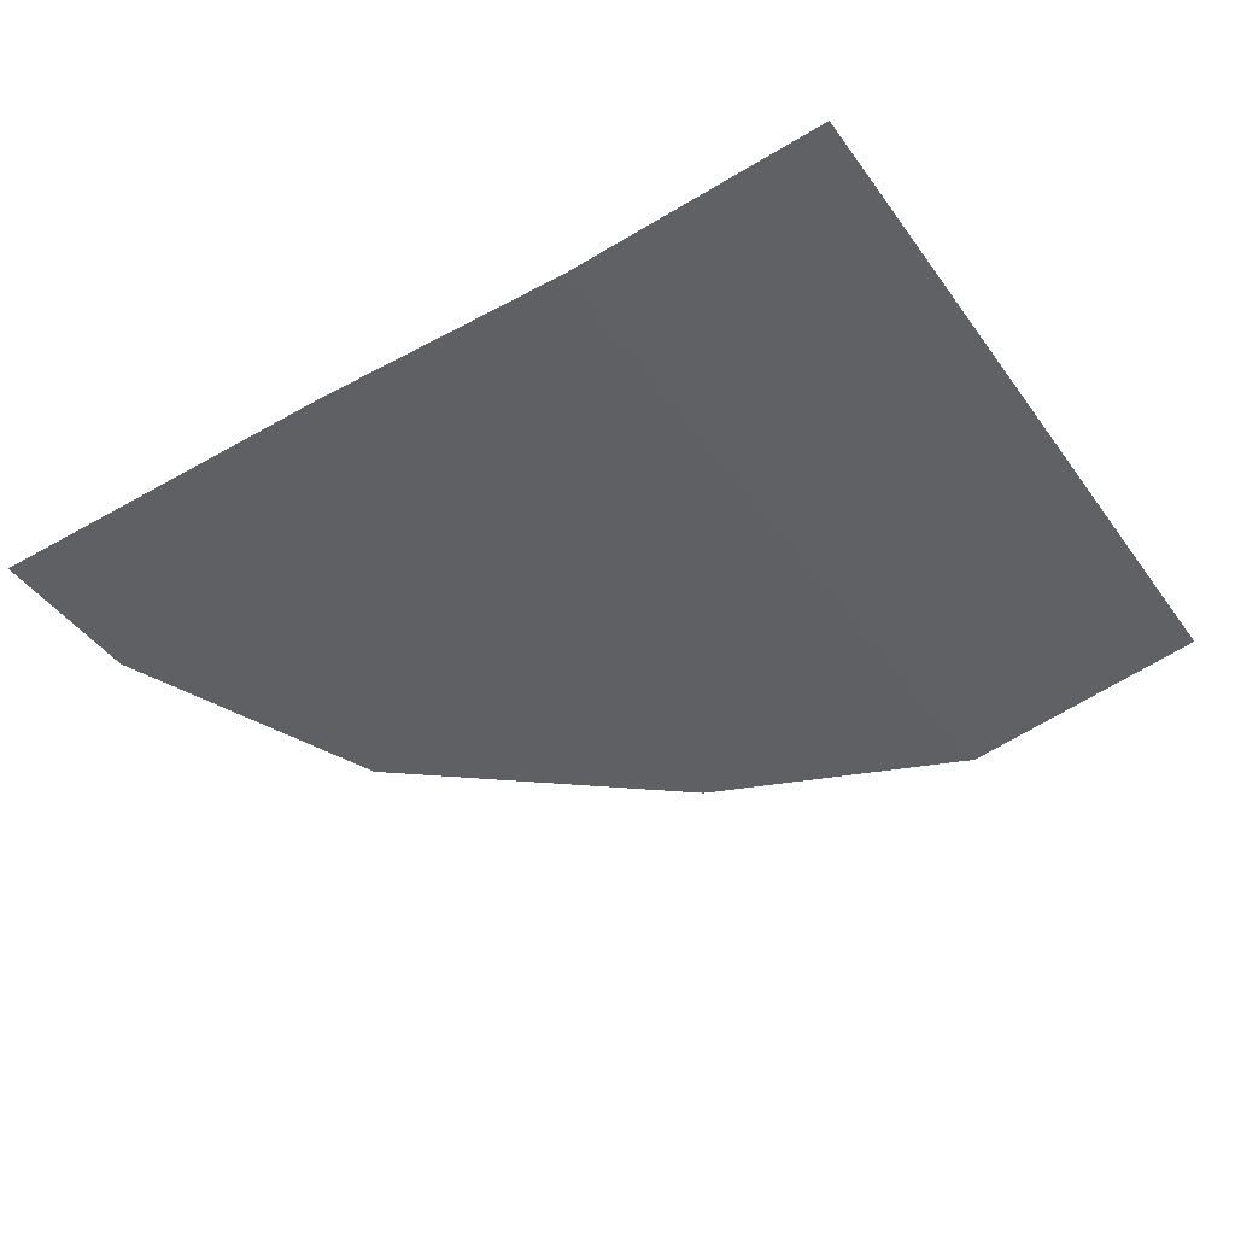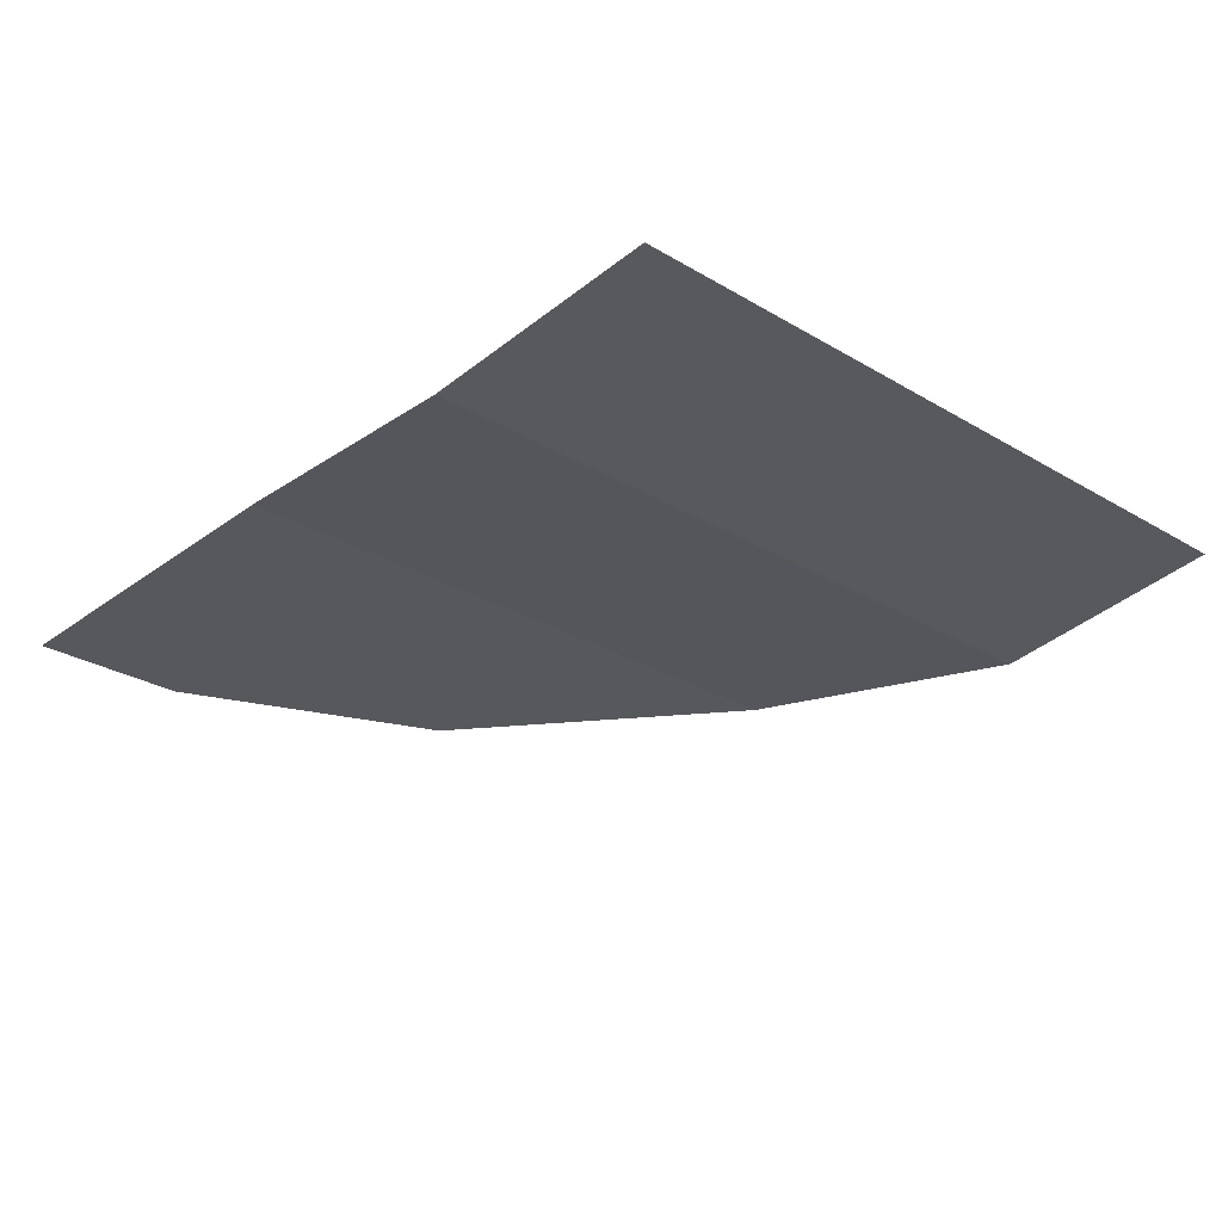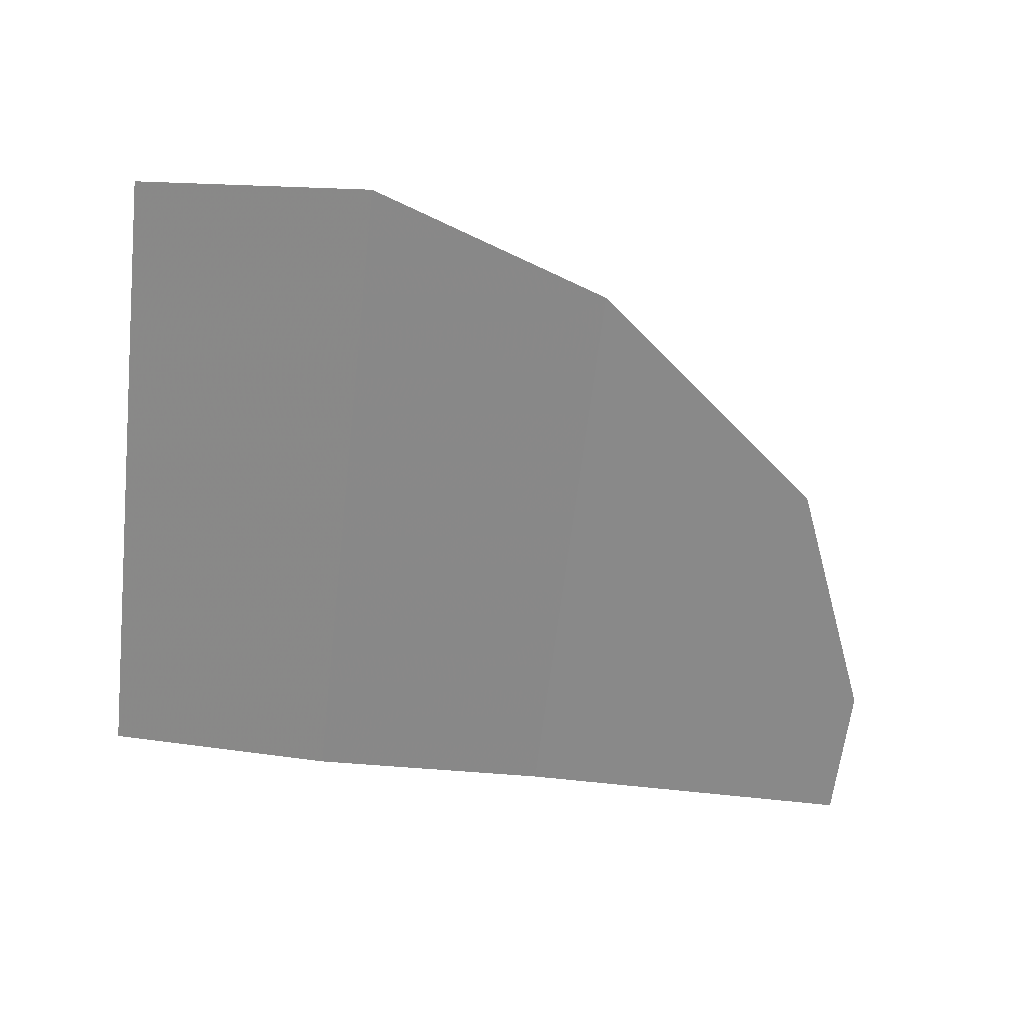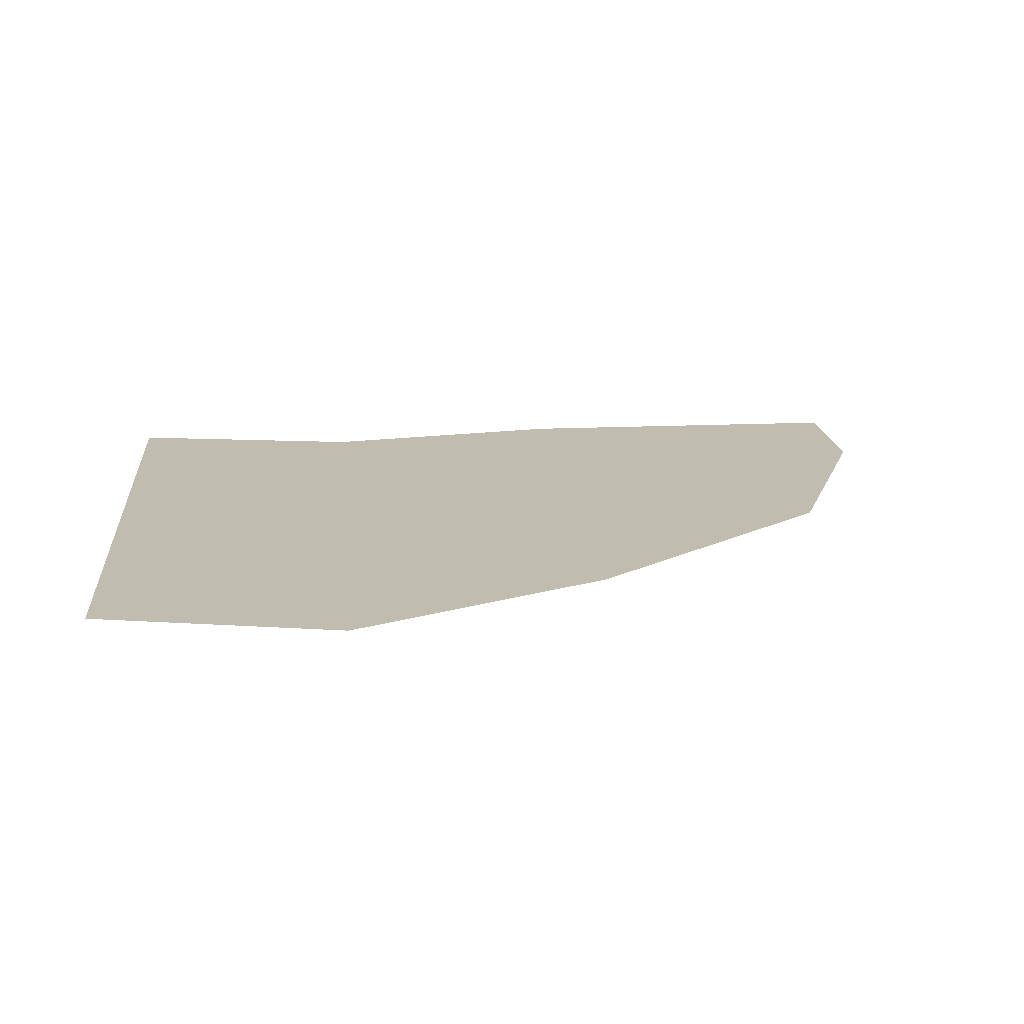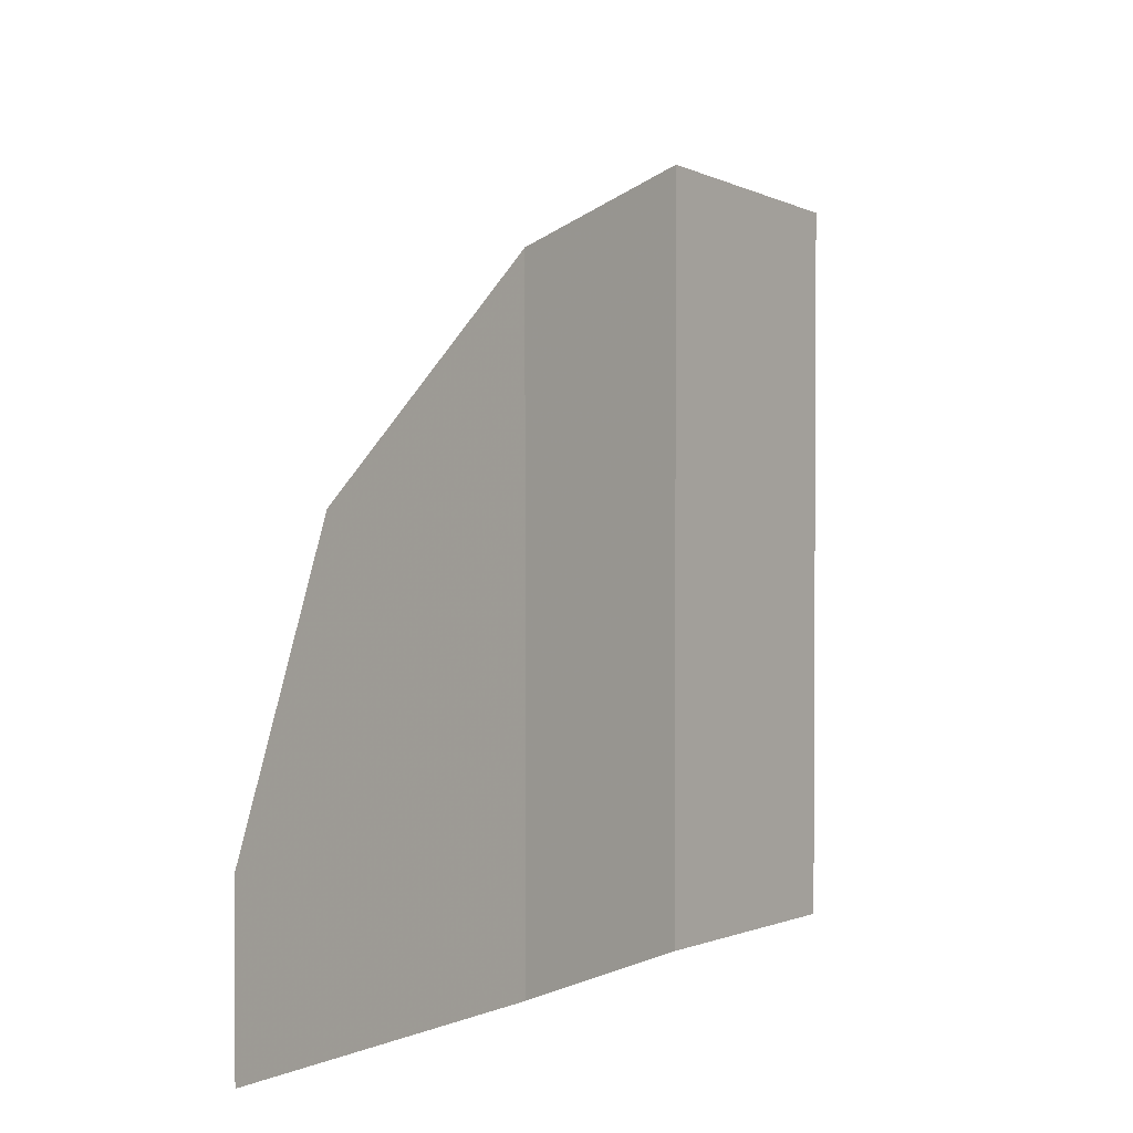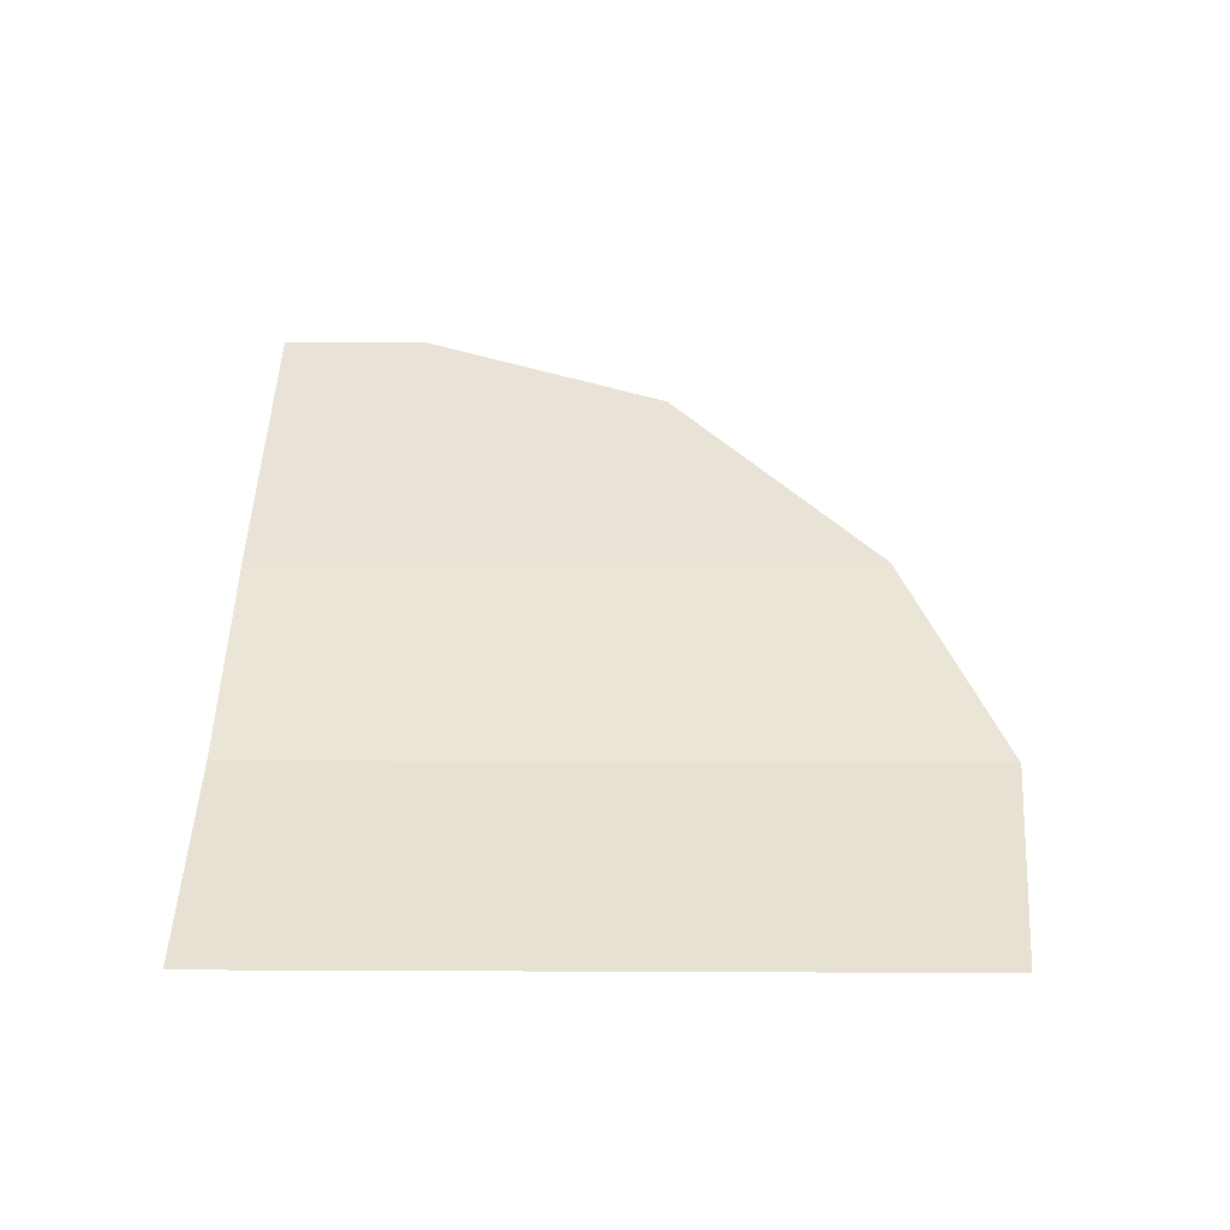
<metadata>
{"format":"obj","ext":"obj","renderer":"f3d","projection":"perspective","resolution":1024,"background":"white","views":[{"elev":-44.8,"azim":-146.4,"up":"+Y"},{"elev":-28.0,"azim":-132.0,"up":"+Y"},{"elev":-63.0,"azim":-6.7,"up":"+Y"},{"elev":16.5,"azim":-5.3,"up":"+Y"},{"elev":2.1,"azim":123.6,"up":"+Z"},{"elev":41.6,"azim":-89.7,"up":"+Y"}]}
</metadata>
<code>
v -0.3359 -0.07031 -0.02344
v -0.5 -0.0625 -0.03906
v -0.5 -0.0625 -0.2109
v -0.3359 -0.07031 -0.2109
v -0.1641 -0.0625 -0.08594
v -0.1641 -0.0625 -0.2109
v 0.007812 -0.0625 -0.2266
v -0.1641 -0.0625 -0.3594
v 0.07812 -0.0625 -0.3984
v -0.1641 -0.0625 -0.5
v 0.07812 -0.0625 -0.5
v -0.5 -0.0625 -0.3594
v -0.3359 -0.07031 -0.3594
v -0.5 -0.0625 -0.5
v -0.3359 -0.07031 -0.5
f 1 2 3
f 1 3 4
f 1 4 5
f 5 4 6
f 5 6 7
f 7 6 8
f 7 8 9
f 15 10 8
f 15 8 13
f 9 8 10
f 9 10 11
f 13 8 6
f 13 6 4
f 12 13 4
f 12 4 3
f 14 15 13
f 14 13 12

</code>
